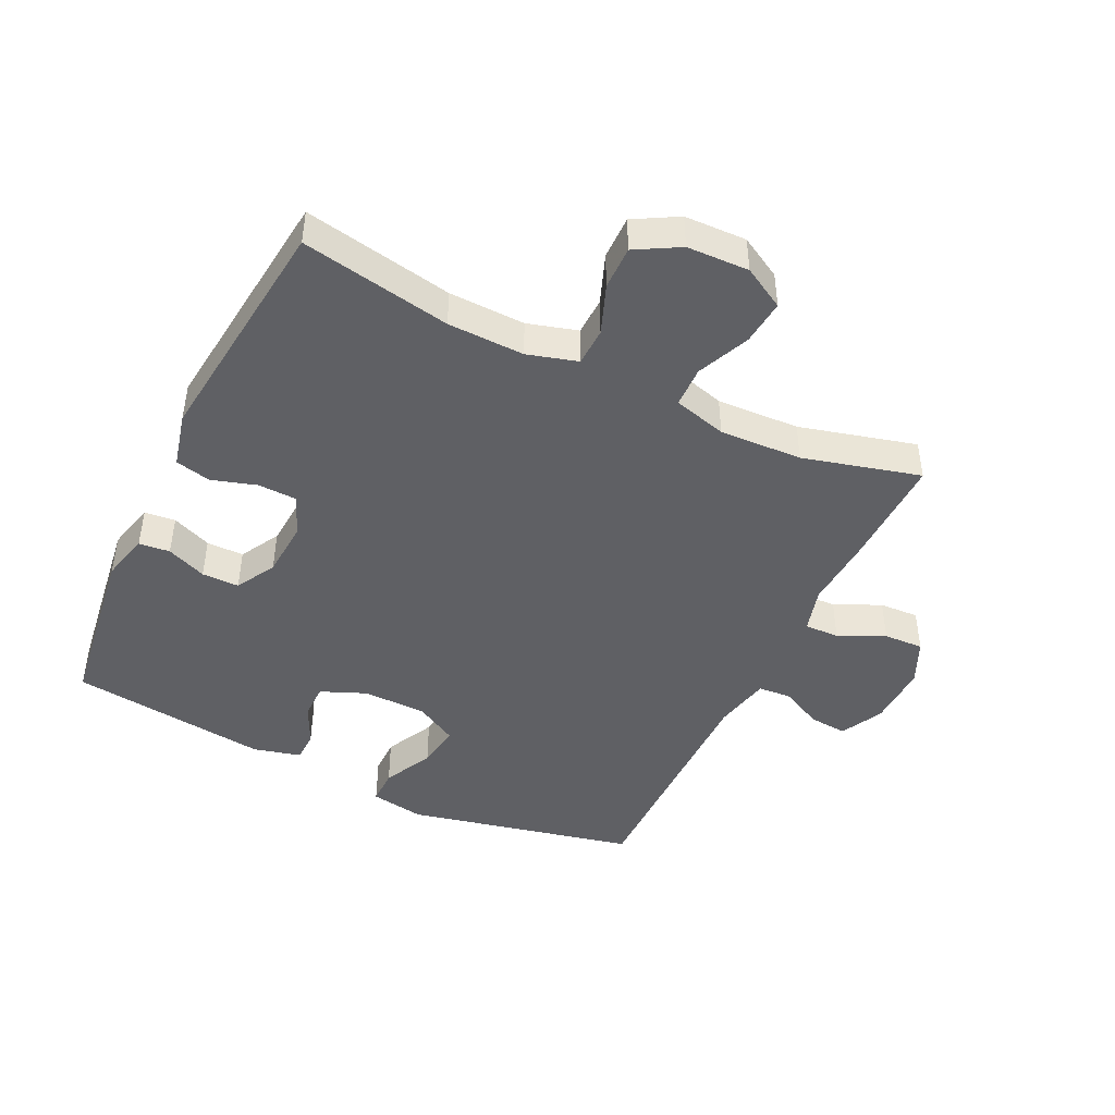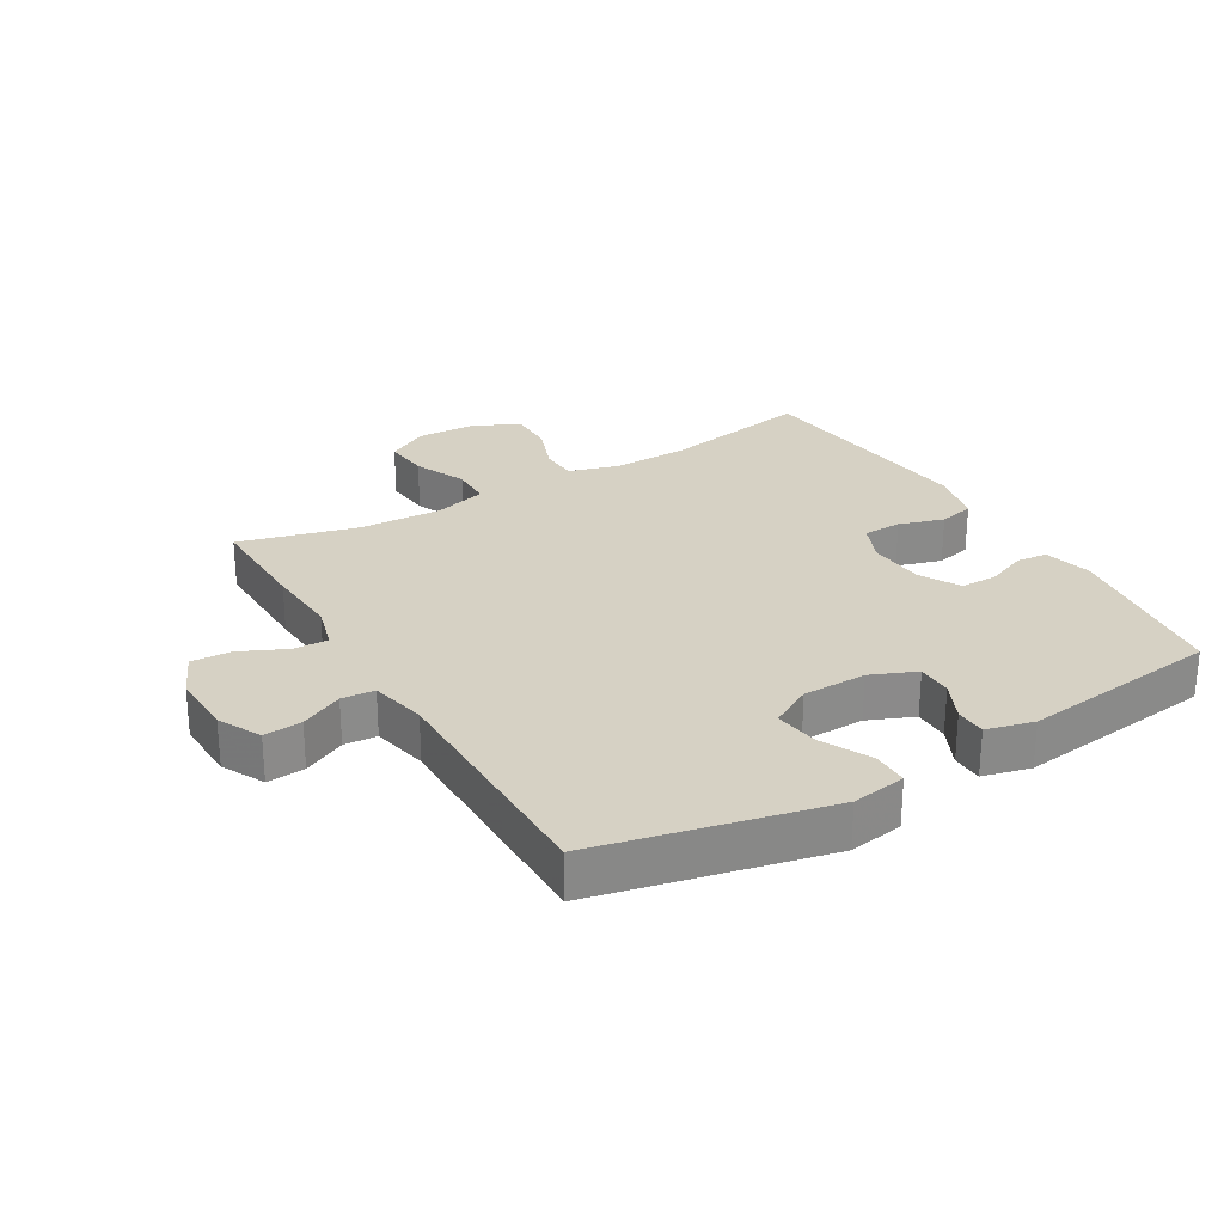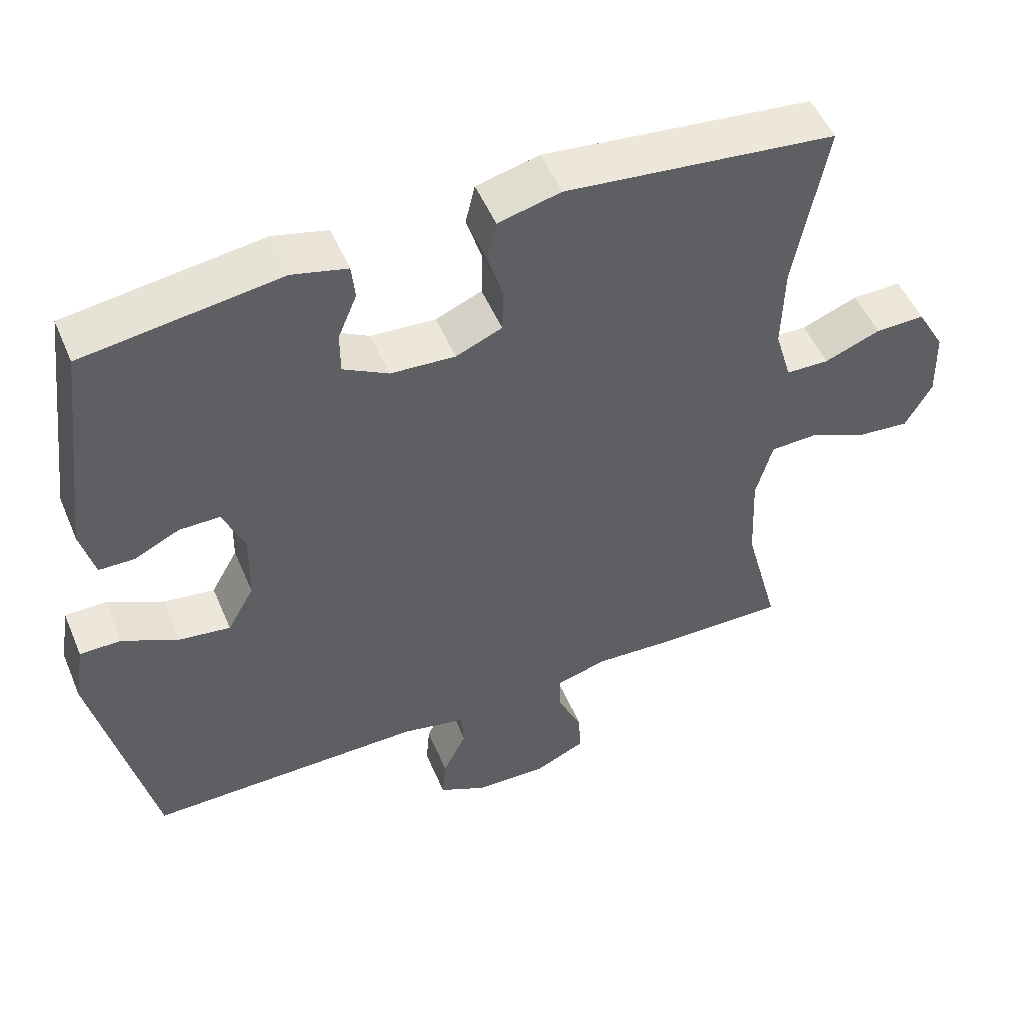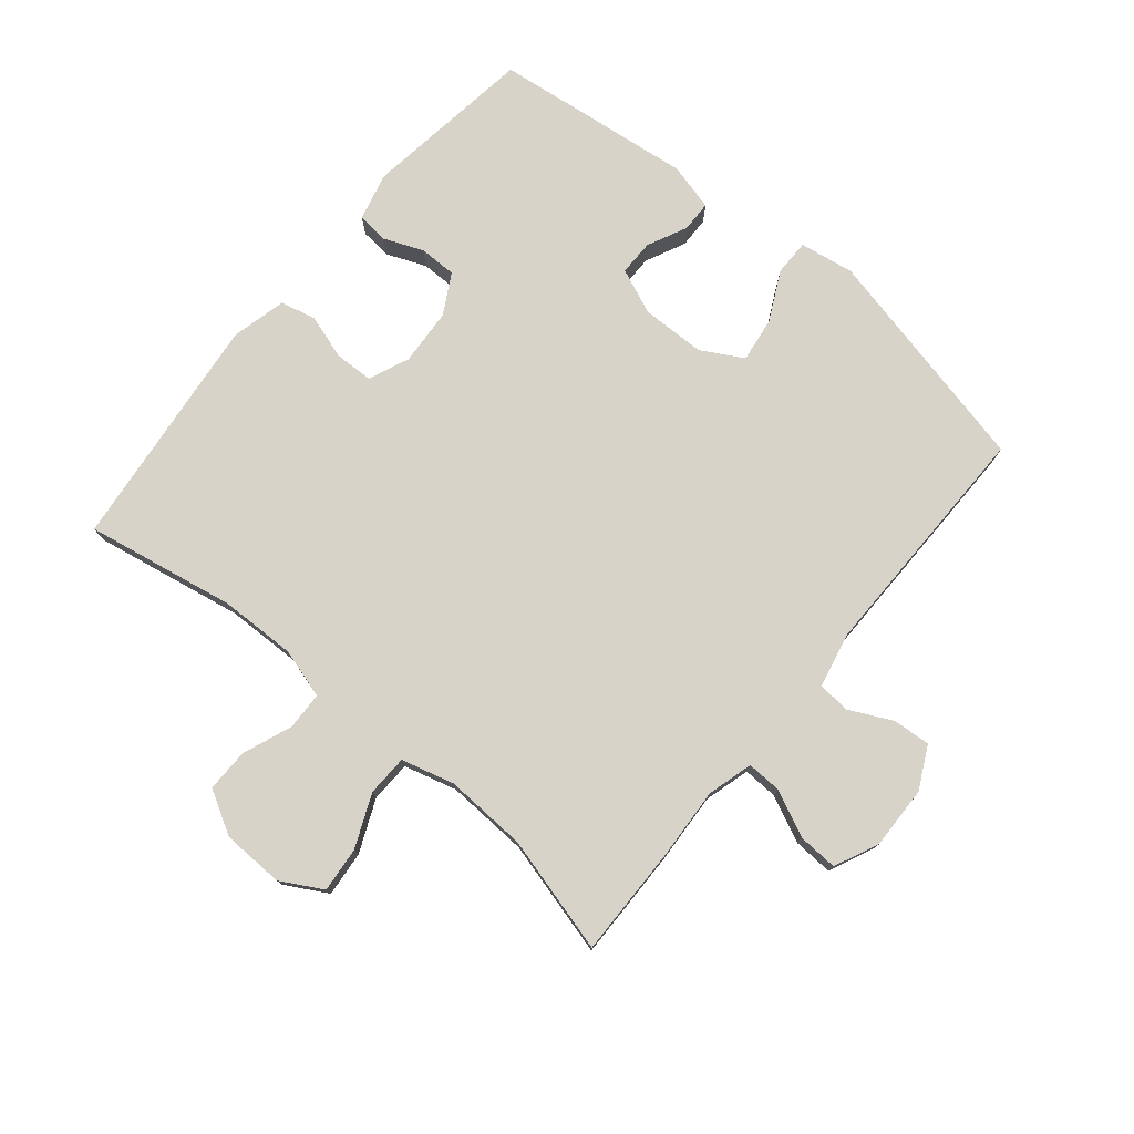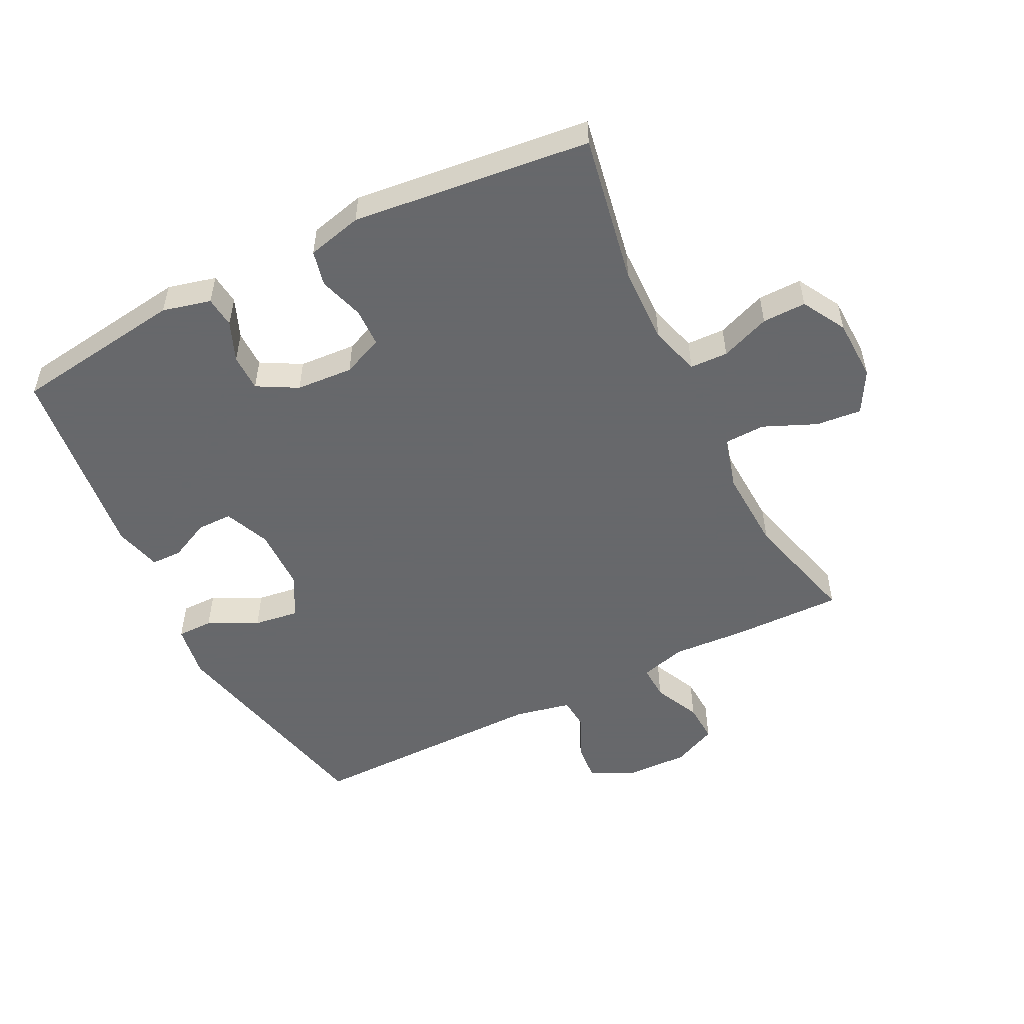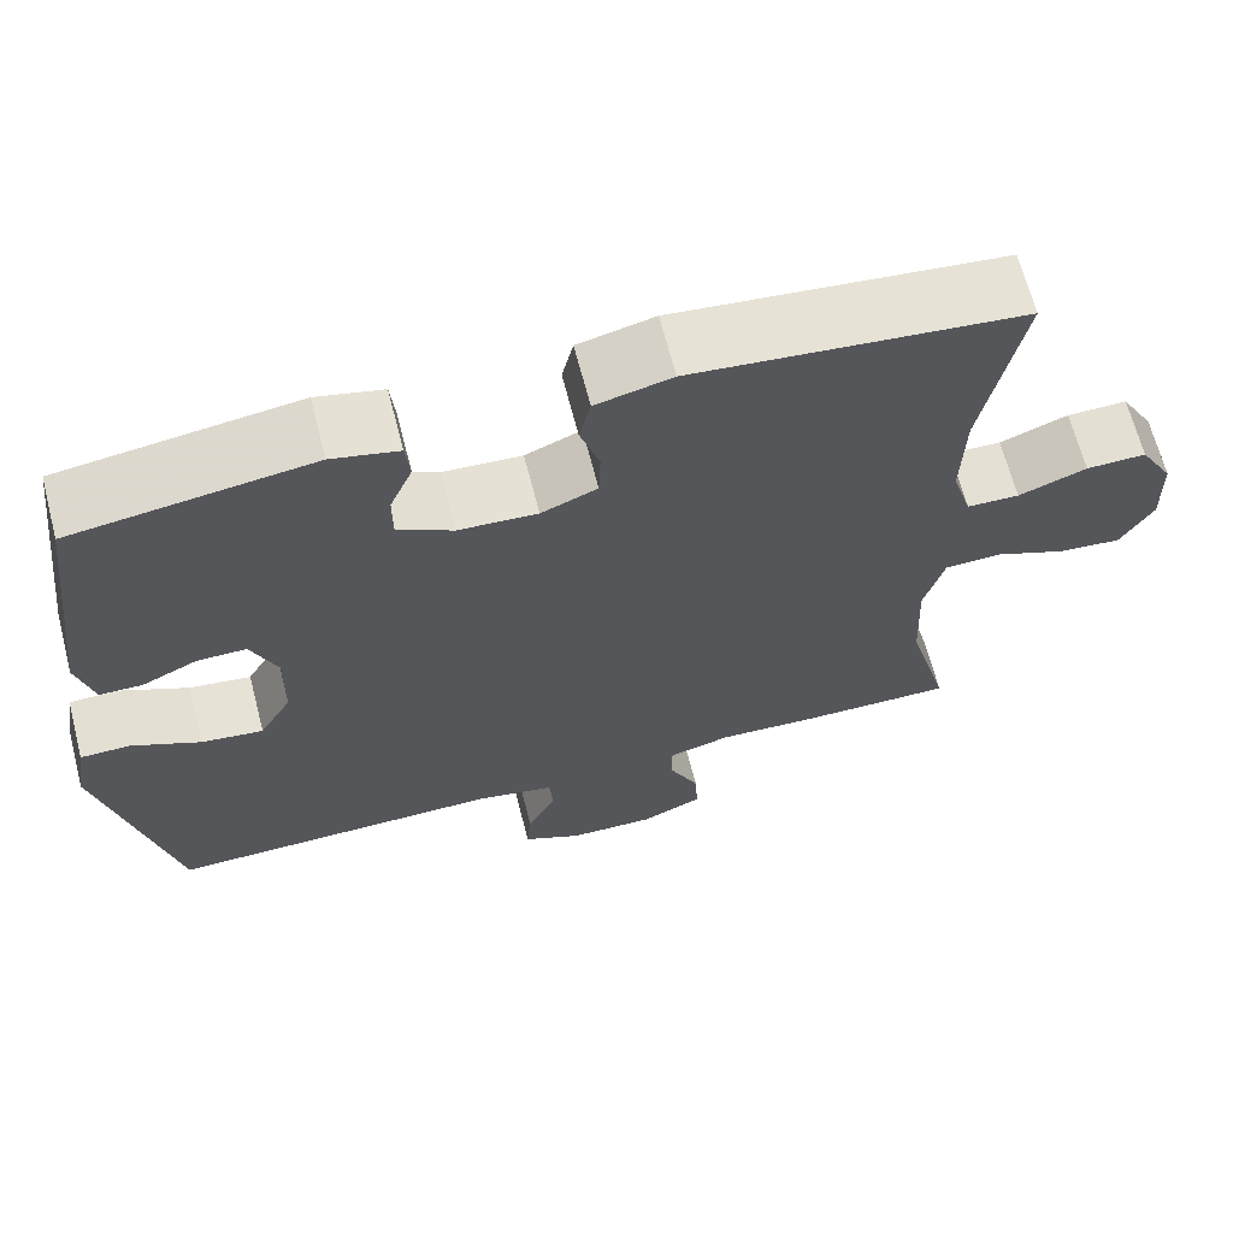
<metadata>
{"format":"obj","ext":"obj","renderer":"f3d","projection":"perspective","resolution":1024,"background":"white","views":[{"elev":-45.0,"azim":64.2,"up":"+Y"},{"elev":26.8,"azim":-120.6,"up":"+Y"},{"elev":51.3,"azim":-22.6,"up":"+Z"},{"elev":77.0,"azim":129.8,"up":"+Y"},{"elev":-52.3,"azim":26.7,"up":"+Y"},{"elev":66.5,"azim":-14.5,"up":"+Z"}]}
</metadata>
<code>
v -0.5 0.07 -0.5
v -0.581 0.07 -0.138
v -0.567 0.07 -0.052
v -0.51 0.07 -0.052
v -0.432 0.07 -0.091
v -0.361 0.07 -0.101
v -0.324 0.07 -0.035
v -0.322 0.07 0.066
v -0.352 0.07 0.138
v -0.408 0.07 0.138
v -0.471 0.07 0.108
v -0.52 0.07 0.109
v -0.539 0.07 0.184
v -0.5 0.07 0.5
v -0.228 0.07 0.537
v -0.152 0.07 0.518
v -0.147 0.07 0.469
v -0.173 0.07 0.406
v -0.173 0.07 0.347
v -0.11 0.07 0.312
v -0.02 0.07 0.306
v 0.044 0.07 0.333
v 0.046 0.07 0.394
v 0.024 0.07 0.465
v 0.037 0.07 0.521
v 0.124 0.07 0.542
v 0.5 0.07 0.5
v 0.456 0.07 0.263
v 0.453 0.07 0.142
v 0.476 0.07 0.063
v 0.536 0.07 0.061
v 0.614 0.07 0.091
v 0.683 0.07 0.092
v 0.722 0.07 0.023
v 0.725 0.07 -0.075
v 0.688 0.07 -0.141
v 0.616 0.07 -0.134
v 0.533 0.07 -0.098
v 0.468 0.07 -0.1
v 0.445 0.07 -0.184
v 0.451 0.07 -0.315
v 0.5 0.07 -0.5
v 0.325 0.07 -0.497
v 0.209 0.07 -0.49
v 0.137 0.07 -0.51
v 0.139 0.07 -0.565
v 0.173 0.07 -0.638
v 0.176 0.07 -0.701
v 0.106 0.07 -0.733
v 0.006 0.07 -0.73
v -0.061 0.07 -0.696
v -0.056 0.07 -0.636
v -0.023 0.07 -0.569
v -0.027 0.07 -0.517
v -0.116 0.07 -0.498
v -0.5 0 -0.5
v -0.581 0 -0.138
v -0.567 0 -0.052
v -0.51 0 -0.052
v -0.432 0 -0.091
v -0.361 0 -0.101
v -0.324 0 -0.035
v -0.322 0 0.066
v -0.352 0 0.138
v -0.408 0 0.138
v -0.471 0 0.108
v -0.52 0 0.109
v -0.539 0 0.184
v -0.5 0 0.5
v -0.228 0 0.537
v -0.152 0 0.518
v -0.147 0 0.469
v -0.173 0 0.406
v -0.173 0 0.347
v -0.11 0 0.312
v -0.02 0 0.306
v 0.044 0 0.333
v 0.046 0 0.394
v 0.024 0 0.465
v 0.037 0 0.521
v 0.124 0 0.542
v 0.5 0 0.5
v 0.456 0 0.263
v 0.453 0 0.142
v 0.476 0 0.063
v 0.536 0 0.061
v 0.614 0 0.091
v 0.683 0 0.092
v 0.722 0 0.023
v 0.725 0 -0.075
v 0.688 0 -0.141
v 0.616 0 -0.134
v 0.533 0 -0.098
v 0.468 0 -0.1
v 0.445 0 -0.184
v 0.451 0 -0.315
v 0.5 0 -0.5
v 0.325 0 -0.497
v 0.209 0 -0.49
v 0.137 0 -0.51
v 0.139 0 -0.565
v 0.173 0 -0.638
v 0.176 0 -0.701
v 0.106 0 -0.733
v 0.006 0 -0.73
v -0.061 0 -0.696
v -0.056 0 -0.636
v -0.023 0 -0.569
v -0.027 0 -0.517
v -0.116 0 -0.498
f 51 52 53
f 50 51 53
f 49 50 53
f 48 49 53
f 47 48 53
f 46 47 53
f 45 46 53 54
f 44 45 54 55
f 41 42 43 44
f 55 1 2
f 44 55 2
f 41 44 2
f 40 41 2
f 36 37 38
f 35 36 38
f 34 35 38
f 33 34 38
f 32 33 38
f 31 32 38
f 30 31 38 39
f 29 30 39 40
f 26 27 28
f 25 26 28
f 24 25 28
f 23 24 28
f 22 23 28 29
f 21 22 29 40
f 16 17 18
f 15 16 18
f 14 15 18
f 13 14 18
f 12 13 18
f 11 12 18
f 10 11 18
f 9 10 18 19
f 8 9 19 20
f 2 3 4 5
f 2 5 6
f 40 2 6
f 20 21 40
f 8 20 40
f 7 8 40
f 6 7 40
f 108 107 106
f 108 106 105
f 108 105 104
f 108 104 103
f 108 103 102
f 108 102 101
f 109 108 101 100
f 110 109 100 99
f 99 98 97 96
f 57 56 110
f 57 110 99
f 57 99 96
f 57 96 95
f 93 92 91
f 93 91 90
f 93 90 89
f 93 89 88
f 93 88 87
f 93 87 86
f 94 93 86 85
f 95 94 85 84
f 83 82 81
f 83 81 80
f 83 80 79
f 83 79 78
f 84 83 78 77
f 95 84 77 76
f 73 72 71
f 73 71 70
f 73 70 69
f 73 69 68
f 73 68 67
f 73 67 66
f 73 66 65
f 74 73 65 64
f 75 74 64 63
f 60 59 58 57
f 61 60 57
f 61 57 95
f 95 76 75
f 95 75 63
f 95 63 62
f 95 62 61
f 1 56 57 2
f 2 57 58 3
f 3 58 59 4
f 4 59 60 5
f 5 60 61 6
f 6 61 62 7
f 7 62 63 8
f 8 63 64 9
f 9 64 65 10
f 10 65 66 11
f 11 66 67 12
f 12 67 68 13
f 13 68 69 14
f 14 69 70 15
f 15 70 71 16
f 16 71 72 17
f 17 72 73 18
f 18 73 74 19
f 19 74 75 20
f 20 75 76 21
f 21 76 77 22
f 22 77 78 23
f 23 78 79 24
f 24 79 80 25
f 25 80 81 26
f 26 81 82 27
f 27 82 83 28
f 28 83 84 29
f 29 84 85 30
f 30 85 86 31
f 31 86 87 32
f 32 87 88 33
f 33 88 89 34
f 34 89 90 35
f 35 90 91 36
f 36 91 92 37
f 37 92 93 38
f 38 93 94 39
f 39 94 95 40
f 40 95 96 41
f 41 96 97 42
f 42 97 98 43
f 43 98 99 44
f 44 99 100 45
f 45 100 101 46
f 46 101 102 47
f 47 102 103 48
f 48 103 104 49
f 49 104 105 50
f 50 105 106 51
f 51 106 107 52
f 52 107 108 53
f 53 108 109 54
f 54 109 110 55
f 55 110 56 1

</code>
